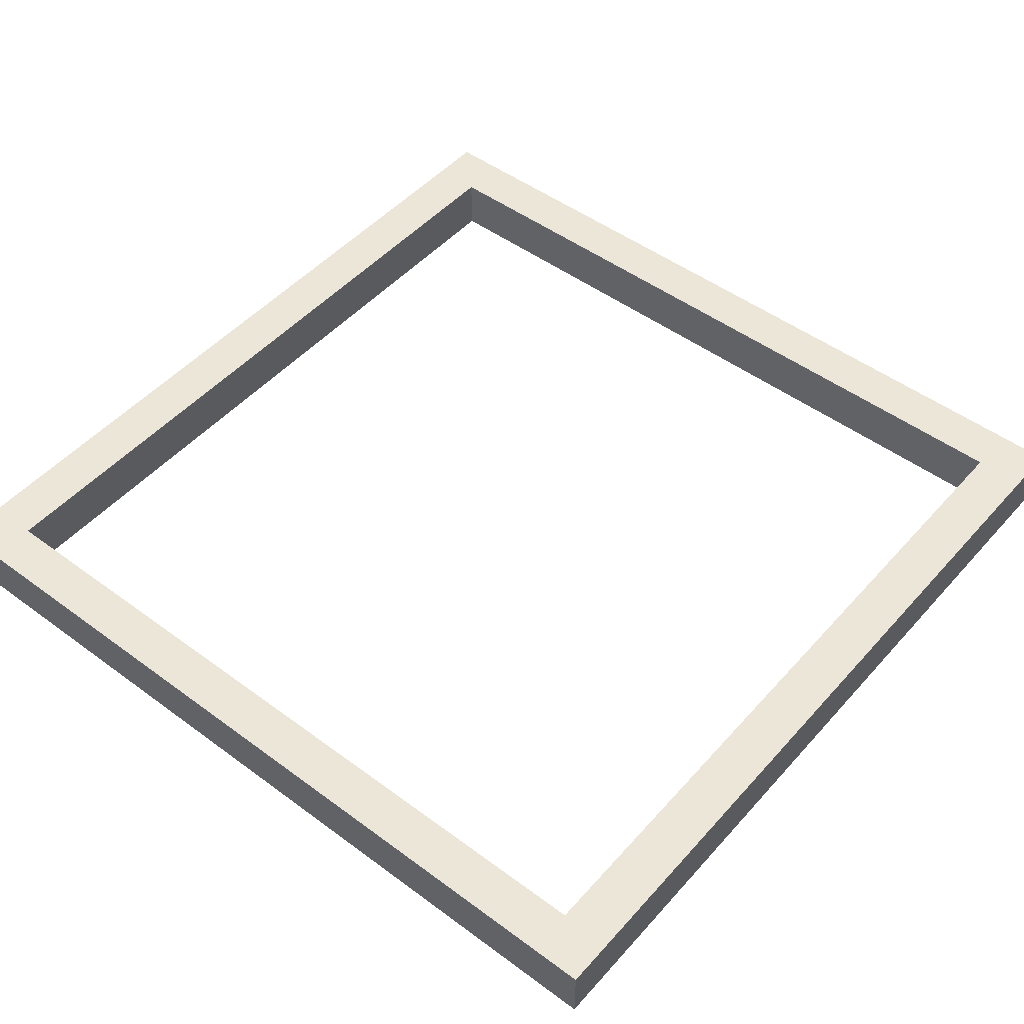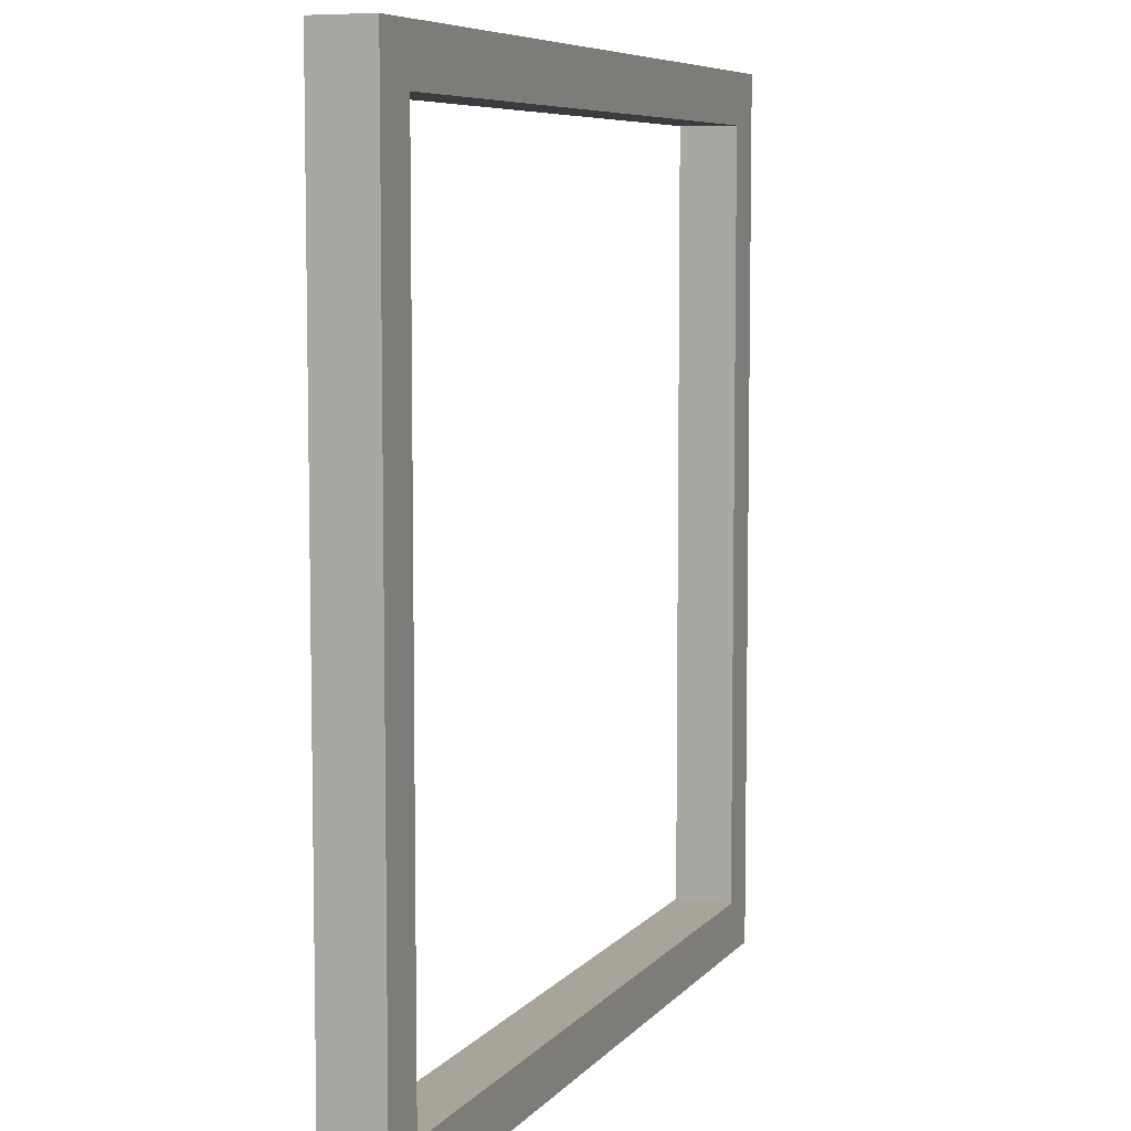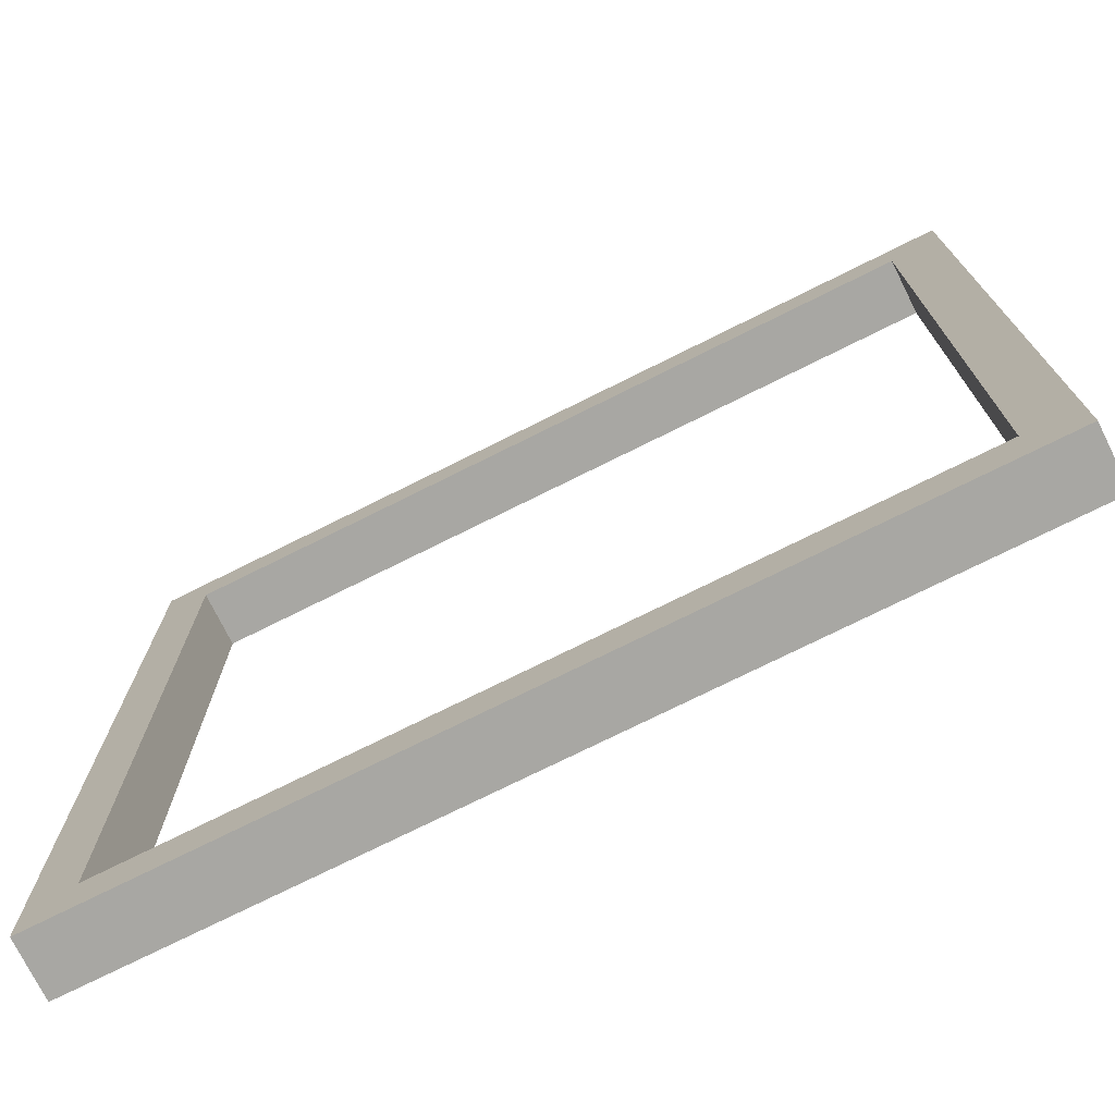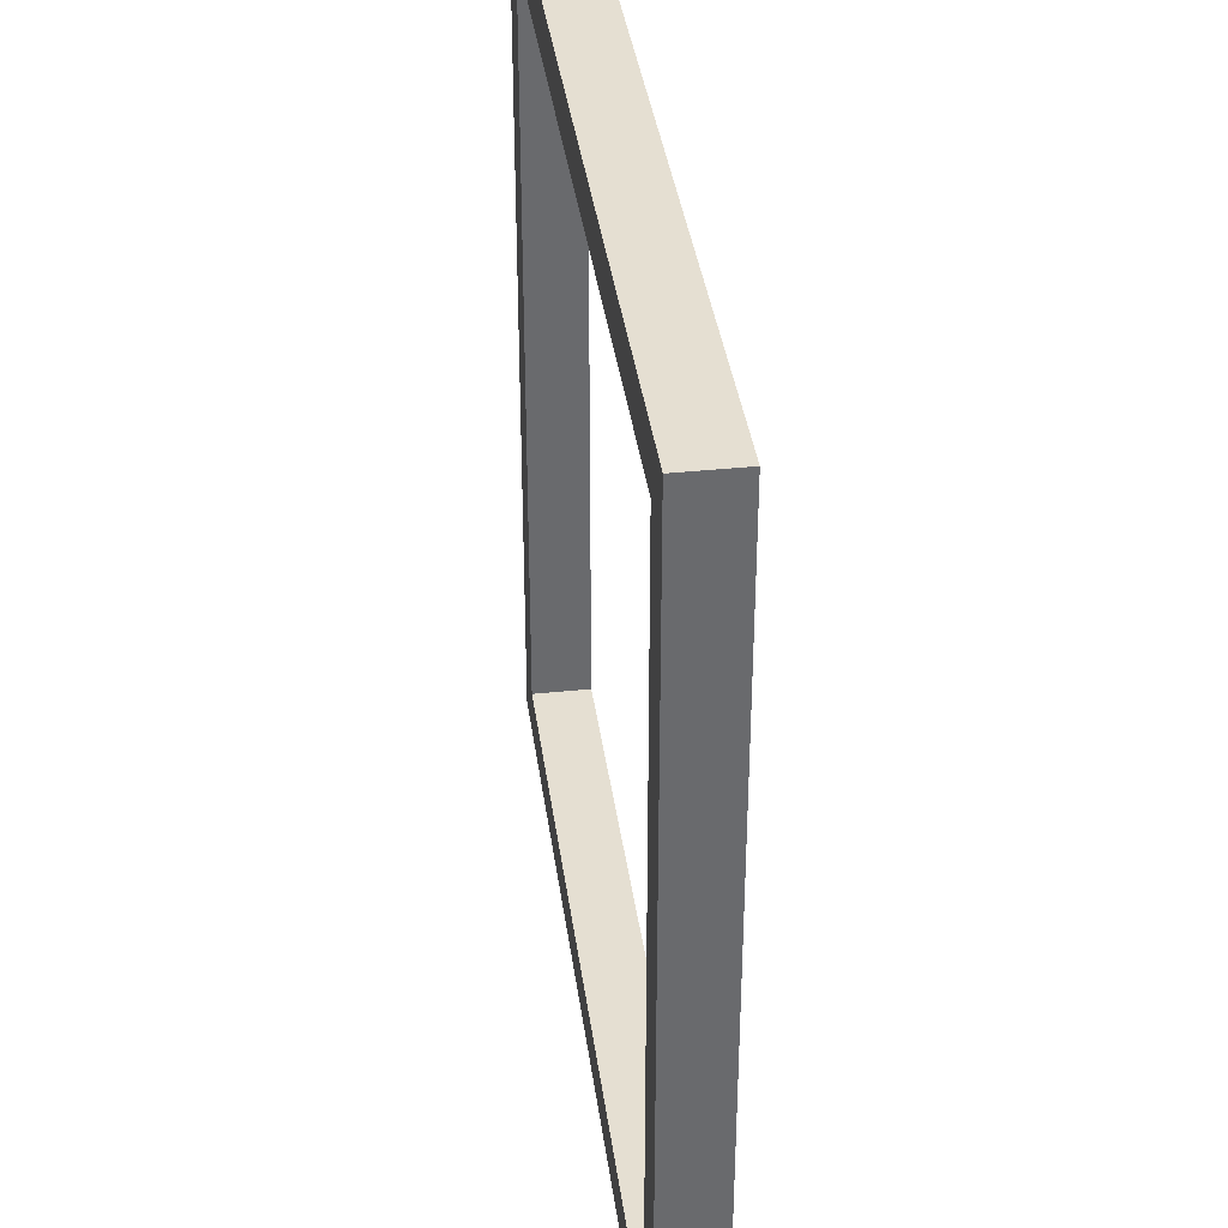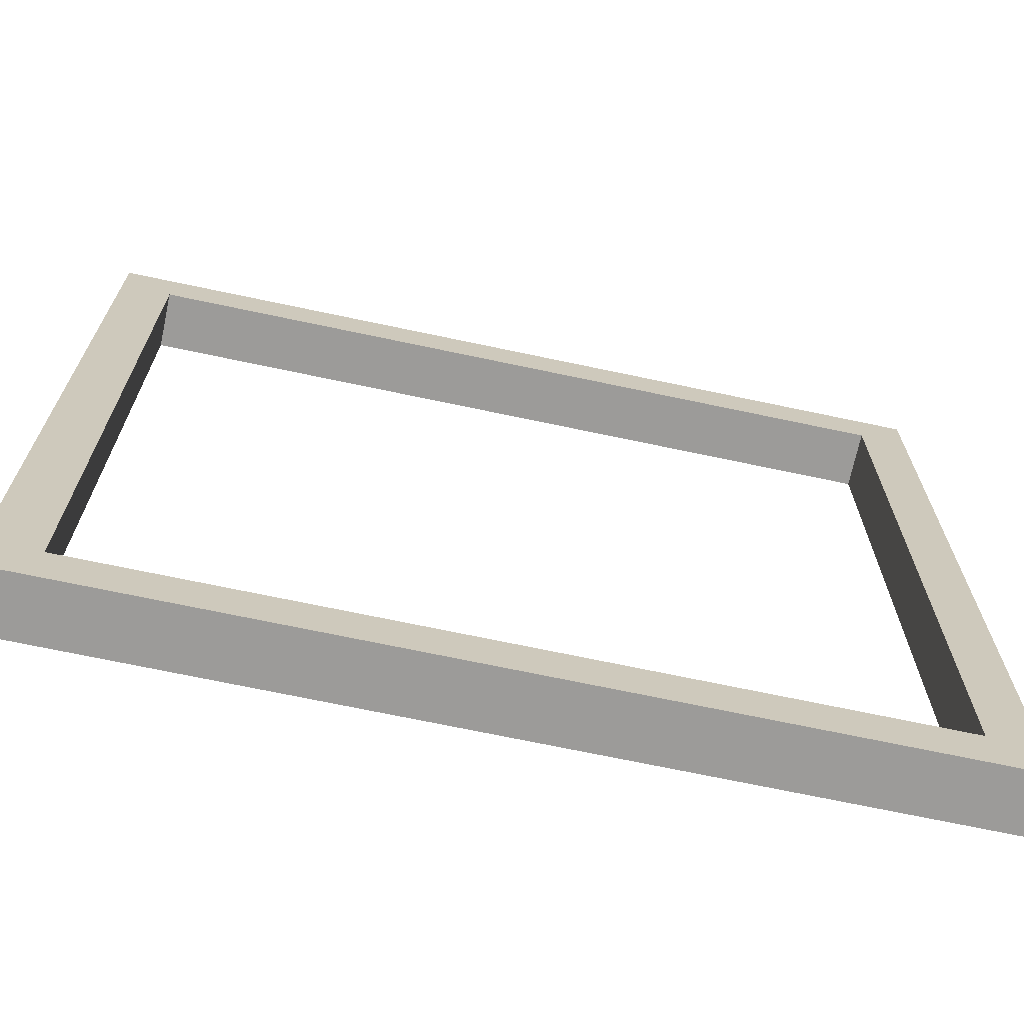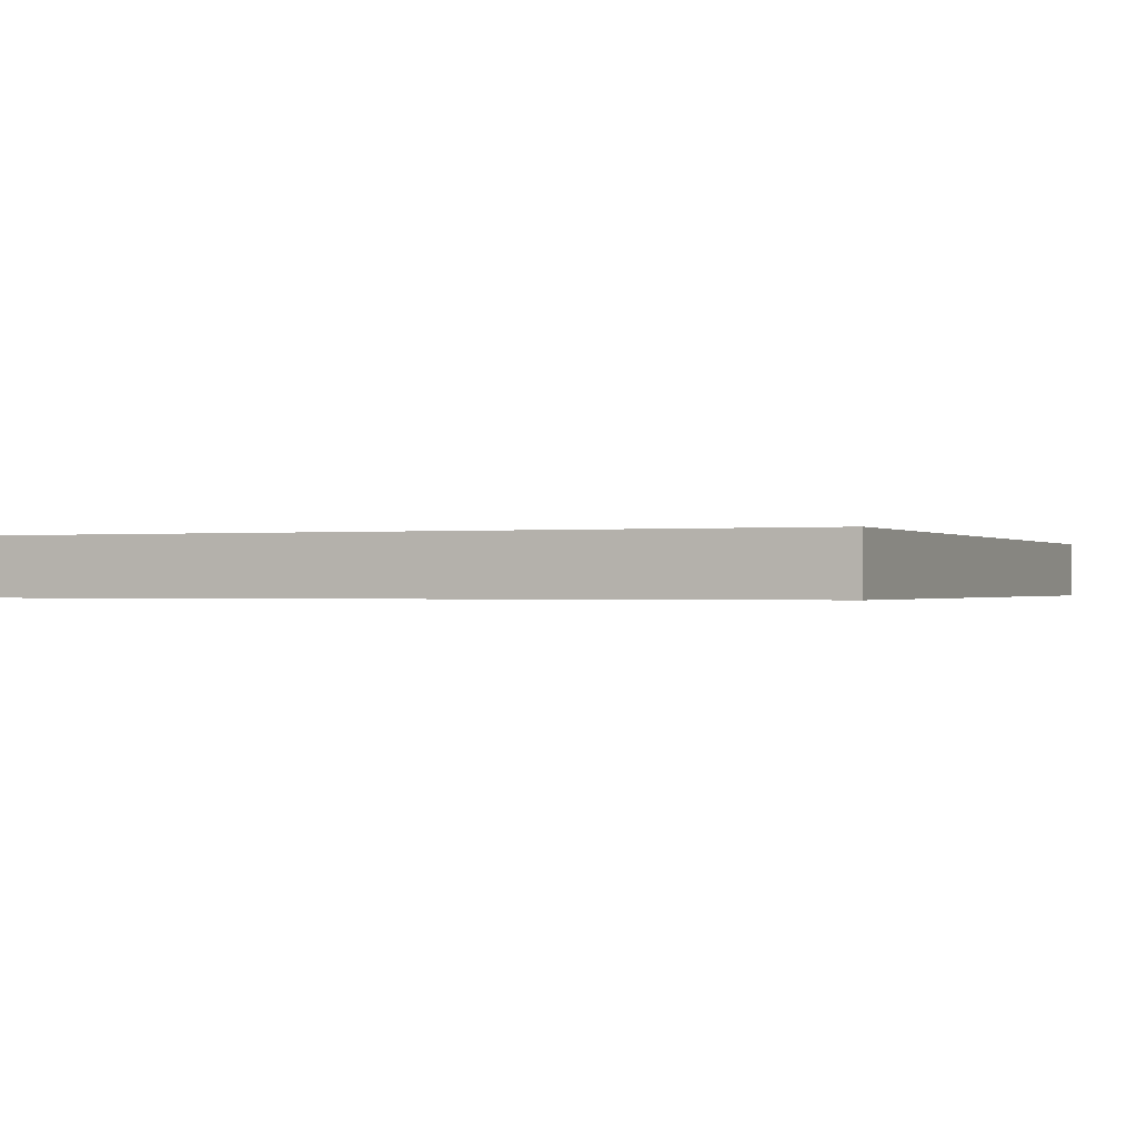
<metadata>
{"format":"obj","ext":"obj","renderer":"f3d","projection":"perspective","resolution":1024,"background":"white","views":[{"elev":48.8,"azim":-50.5,"up":"+Y"},{"elev":7.1,"azim":111.0,"up":"+Z"},{"elev":-74.5,"azim":26.5,"up":"+Z"},{"elev":37.4,"azim":-97.6,"up":"+Z"},{"elev":-69.8,"azim":168.0,"up":"+Z"},{"elev":-0.4,"azim":113.0,"up":"+Y"}]}
</metadata>
<code>
o
v -12.7 13.9 -2.6
v -12.7 13.9 -28.2
v -12.7 15.6 -2.6
v -12.7 15.6 -28.2
v 11.3 13.9 -4.1
v 11.3 13.9 -26.7
v 11.3 15.6 -4.1
v 11.3 15.6 -26.7
v -11.3 13.9 -4.1
v -11.3 13.9 -26.7
v -11.3 15.6 -4.1
v -11.3 15.6 -26.7
v 12.8 13.9 -2.6
v 12.8 13.9 -28.2
v 12.8 15.6 -2.6
v 12.8 15.6 -28.2
v -12.7 13.9 -2.6
v -12.7 15.6 -2.6
v 12.8 13.9 -2.6
v 12.8 15.6 -2.6
v -11.3 13.9 -26.7
v -11.3 15.6 -26.7
v 11.3 13.9 -26.7
v 11.3 15.6 -26.7
v -11.3 13.9 -4.1
v -11.3 15.6 -4.1
v 11.3 13.9 -4.1
v 11.3 15.6 -4.1
v -12.7 13.9 -28.2
v -12.7 15.6 -28.2
v 12.8 13.9 -28.2
v 12.8 15.6 -28.2
v -12.7 13.9 -2.6
v 12.8 13.9 -2.6
v -11.3 13.9 -4.1
v 11.3 13.9 -4.1
v -11.3 13.9 -26.7
v 11.3 13.9 -26.7
v -12.7 13.9 -28.2
v 12.8 13.9 -28.2
v -12.7 15.6 -2.6
v 12.8 15.6 -2.6
v -11.3 15.6 -4.1
v 11.3 15.6 -4.1
v -11.3 15.6 -26.7
v 11.3 15.6 -26.7
v -12.7 15.6 -28.2
v 12.8 15.6 -28.2
f 3 2 1
f 4 2 3
f 7 6 5
f 8 6 7
f 9 10 11
f 11 10 12
f 13 14 15
f 15 14 16
f 19 18 17
f 20 18 19
f 23 22 21
f 24 22 23
f 25 26 27
f 27 26 28
f 29 30 31
f 31 30 32
f 35 34 33
f 36 34 35
f 37 35 33
f 38 34 36
f 39 37 33
f 39 38 37
f 40 34 38
f 40 38 39
f 41 42 43
f 43 42 44
f 41 43 45
f 44 42 46
f 41 45 47
f 45 46 47
f 46 42 48
f 47 46 48

</code>
